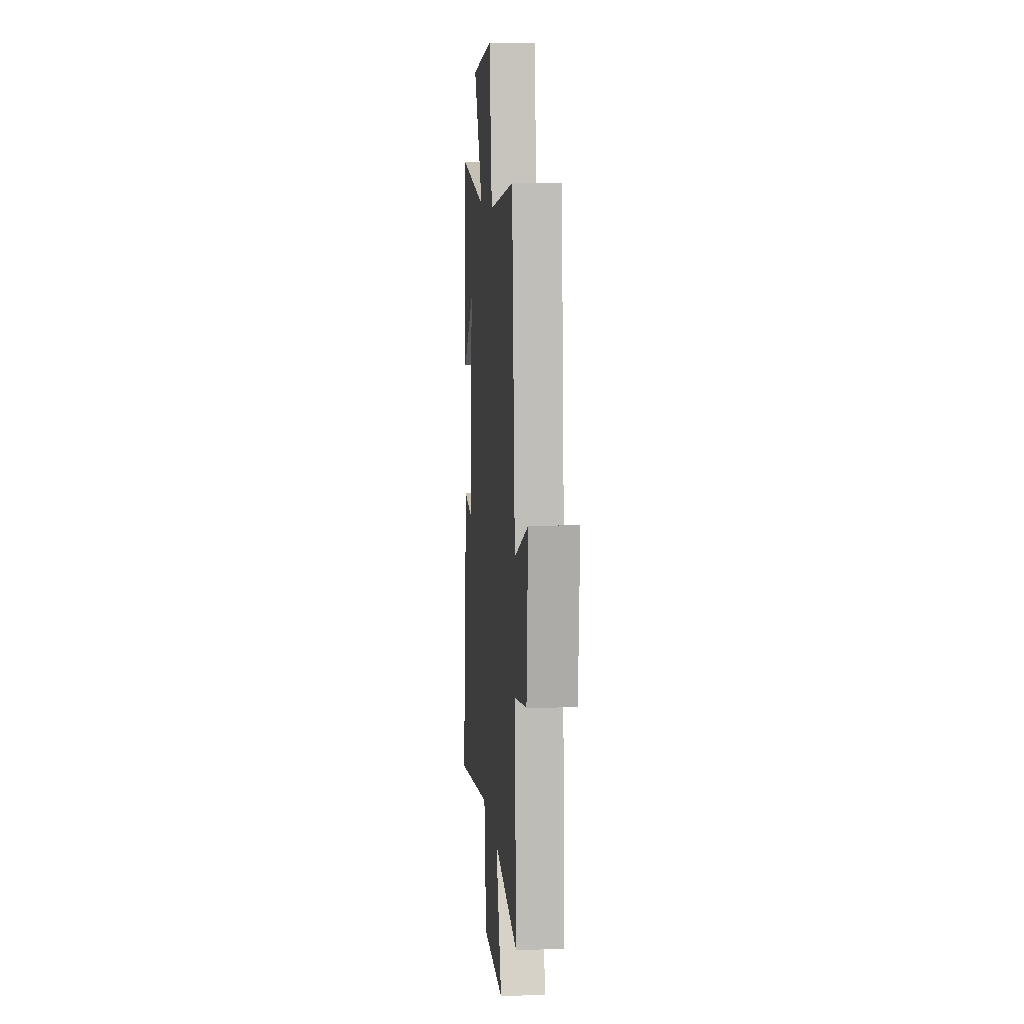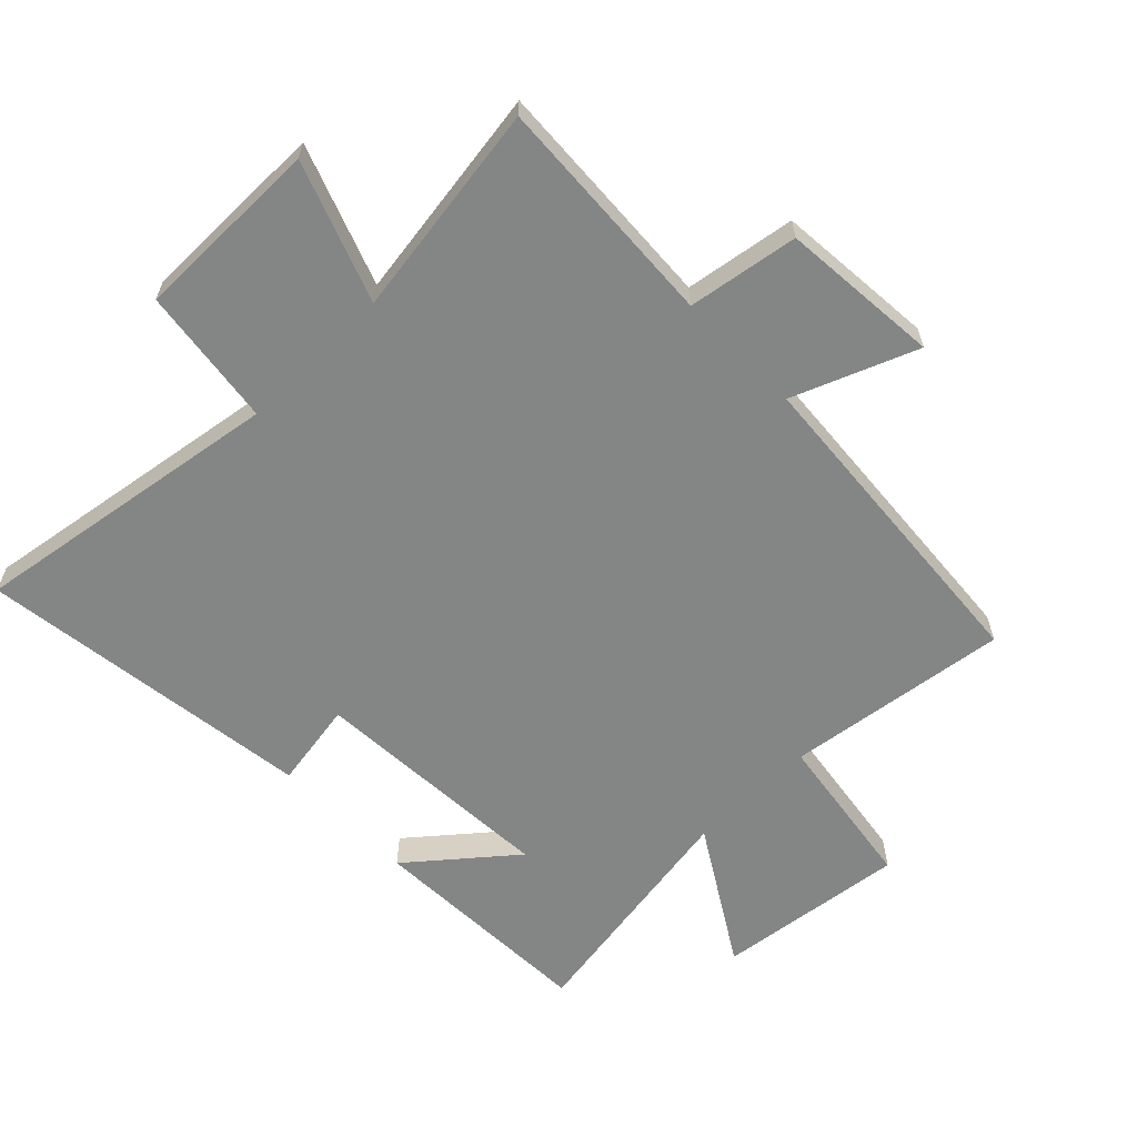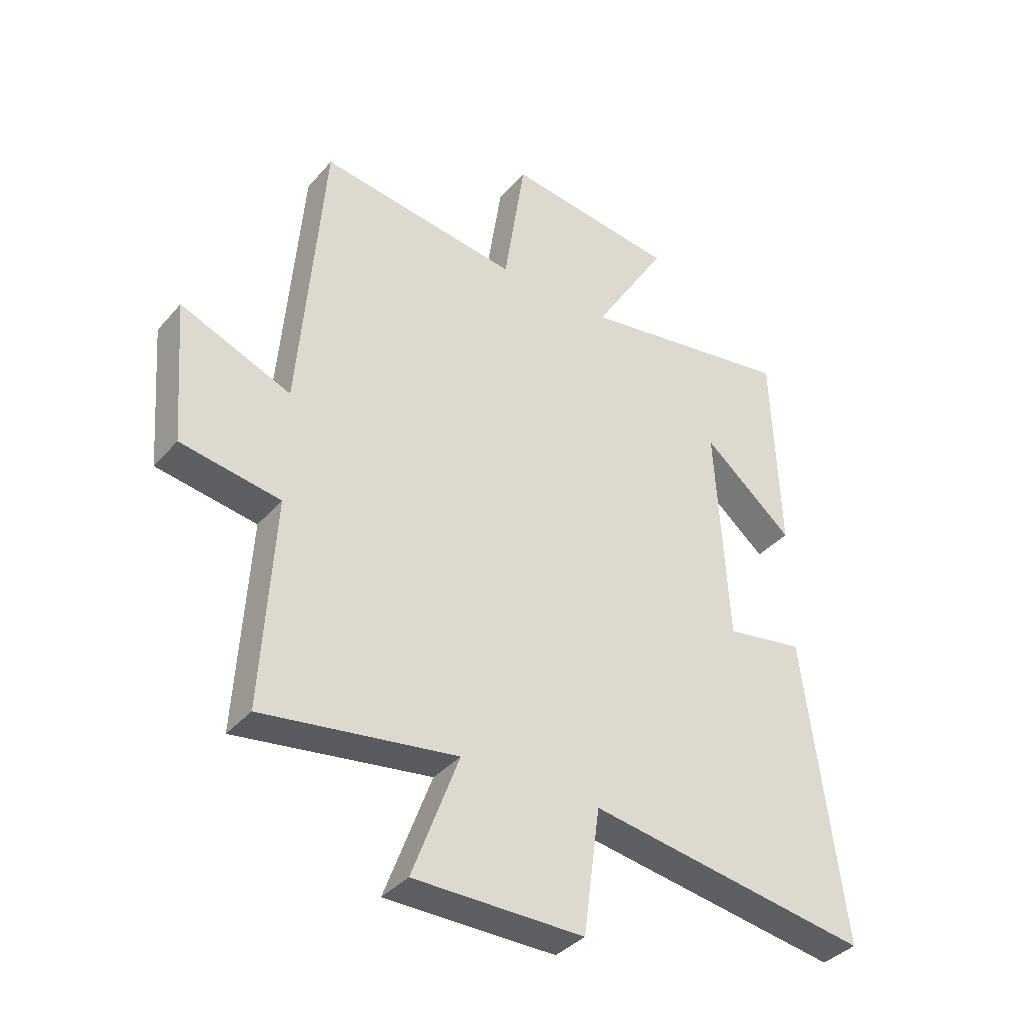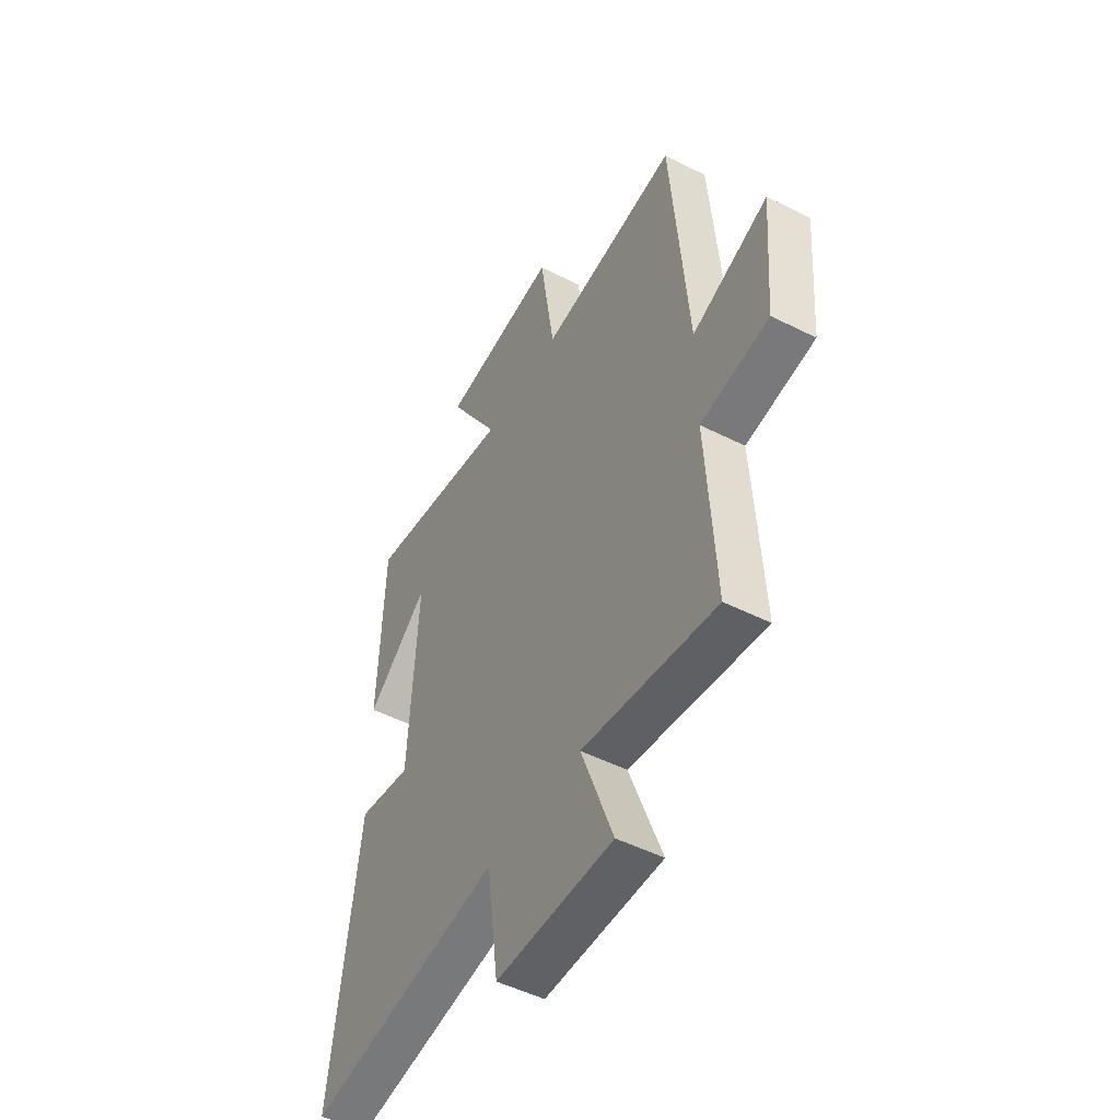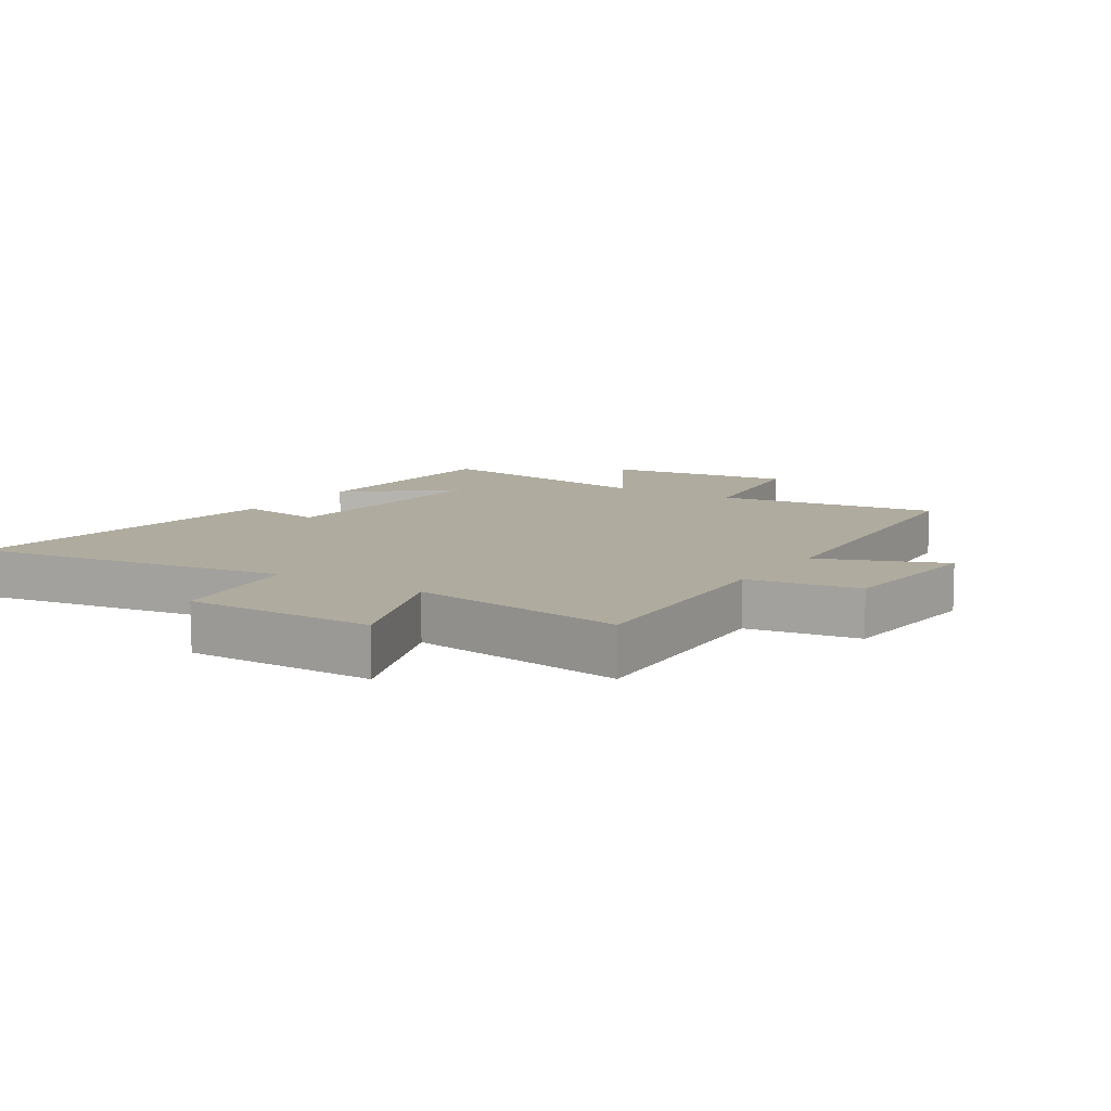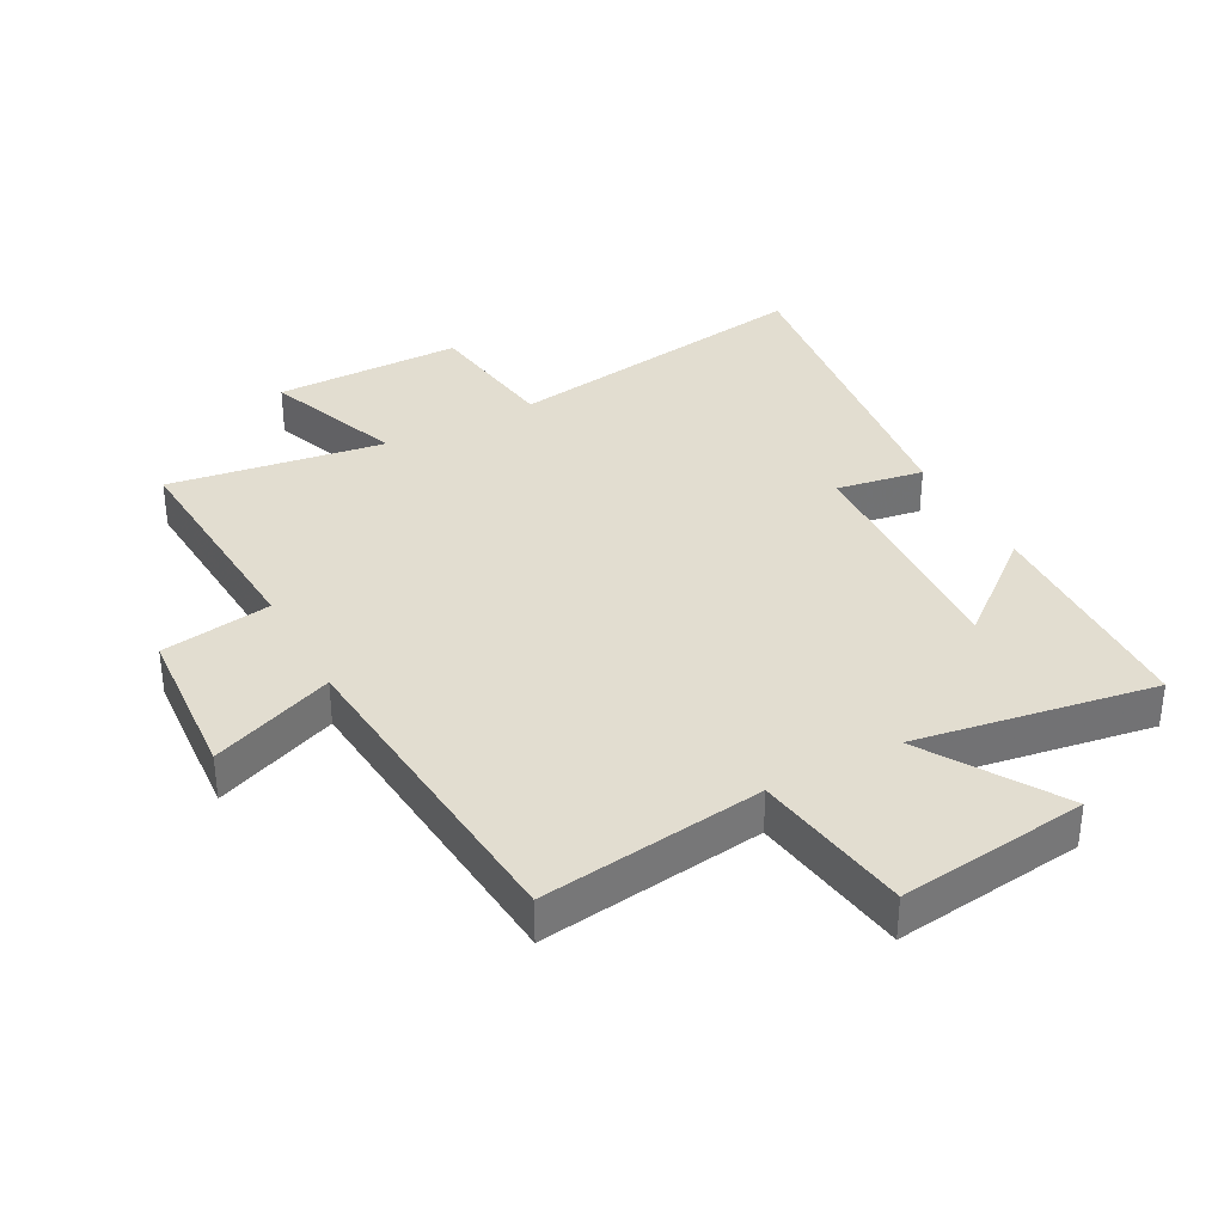
<metadata>
{"format":"obj","ext":"obj","renderer":"f3d","projection":"perspective","resolution":1024,"background":"white","views":[{"elev":9.4,"azim":-95.1,"up":"+Z"},{"elev":-61.6,"azim":-135.6,"up":"+Y"},{"elev":-37.5,"azim":-35.6,"up":"+Z"},{"elev":-49.6,"azim":-119.2,"up":"+Z"},{"elev":9.7,"azim":-147.2,"up":"+Y"},{"elev":35.1,"azim":-28.3,"up":"+Y"}]}
</metadata>
<code>
v -0.457 0.07 0.548
v -0.102 0.07 0.5
v -0.064 0.07 0.753
v 0.238 0.07 0.715
v 0.106 0.07 0.5
v 0.487 0.07 0.562
v 0.5 0.07 0.195
v 0.34 0.07 0.328
v 0.362 0.07 -0.064
v 0.5 0.07 -0.041
v 0.569 0.07 -0.578
v 0.069 0.07 -0.5
v 0.039 0.07 -0.721
v -0.261 0.07 -0.721
v -0.179 0.07 -0.5
v -0.522 0.07 -0.551
v -0.5 0.07 -0.18
v -0.676 0.07 -0.152
v -0.696 0.07 0.102
v -0.5 0.07 0.024
v -0.457 0 0.548
v -0.102 0 0.5
v -0.064 0 0.753
v 0.238 0 0.715
v 0.106 0 0.5
v 0.487 0 0.562
v 0.5 0 0.195
v 0.34 0 0.328
v 0.362 0 -0.064
v 0.5 0 -0.041
v 0.569 0 -0.578
v 0.069 0 -0.5
v 0.039 0 -0.721
v -0.261 0 -0.721
v -0.179 0 -0.5
v -0.522 0 -0.551
v -0.5 0 -0.18
v -0.676 0 -0.152
v -0.696 0 0.102
v -0.5 0 0.024
f 17 18 19 20
f 17 20 1 2
f 15 16 17 2
f 12 13 14 15
f 12 15 2 3
f 9 10 11 12
f 8 9 12
f 6 7 8
f 5 6 8
f 5 8 12
f 3 4 5
f 3 5 12
f 40 39 38 37
f 22 21 40 37
f 22 37 36 35
f 35 34 33 32
f 23 22 35 32
f 32 31 30 29
f 32 29 28
f 28 27 26
f 28 26 25
f 32 28 25
f 25 24 23
f 32 25 23
f 1 21 22 2
f 2 22 23 3
f 3 23 24 4
f 4 24 25 5
f 5 25 26 6
f 6 26 27 7
f 7 27 28 8
f 8 28 29 9
f 9 29 30 10
f 10 30 31 11
f 11 31 32 12
f 12 32 33 13
f 13 33 34 14
f 14 34 35 15
f 15 35 36 16
f 16 36 37 17
f 17 37 38 18
f 18 38 39 19
f 19 39 40 20
f 20 40 21 1

</code>
